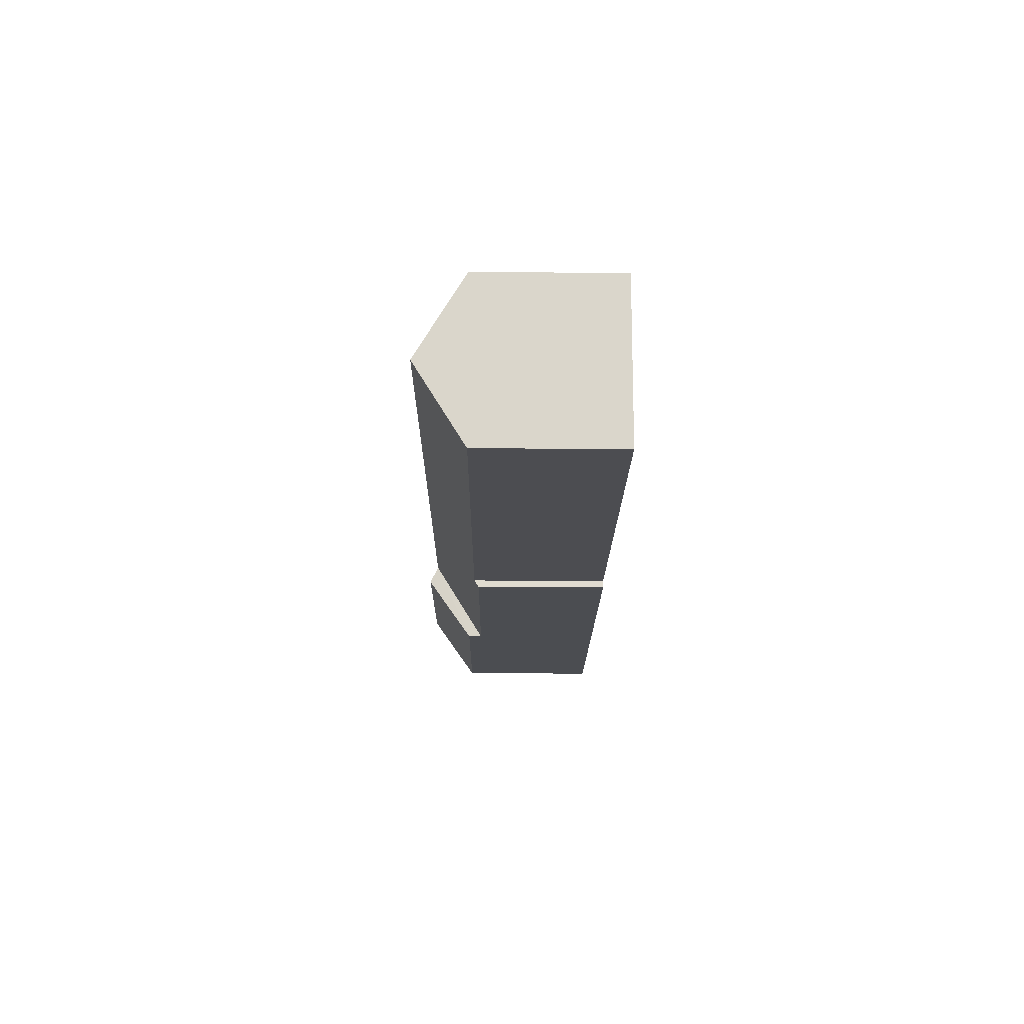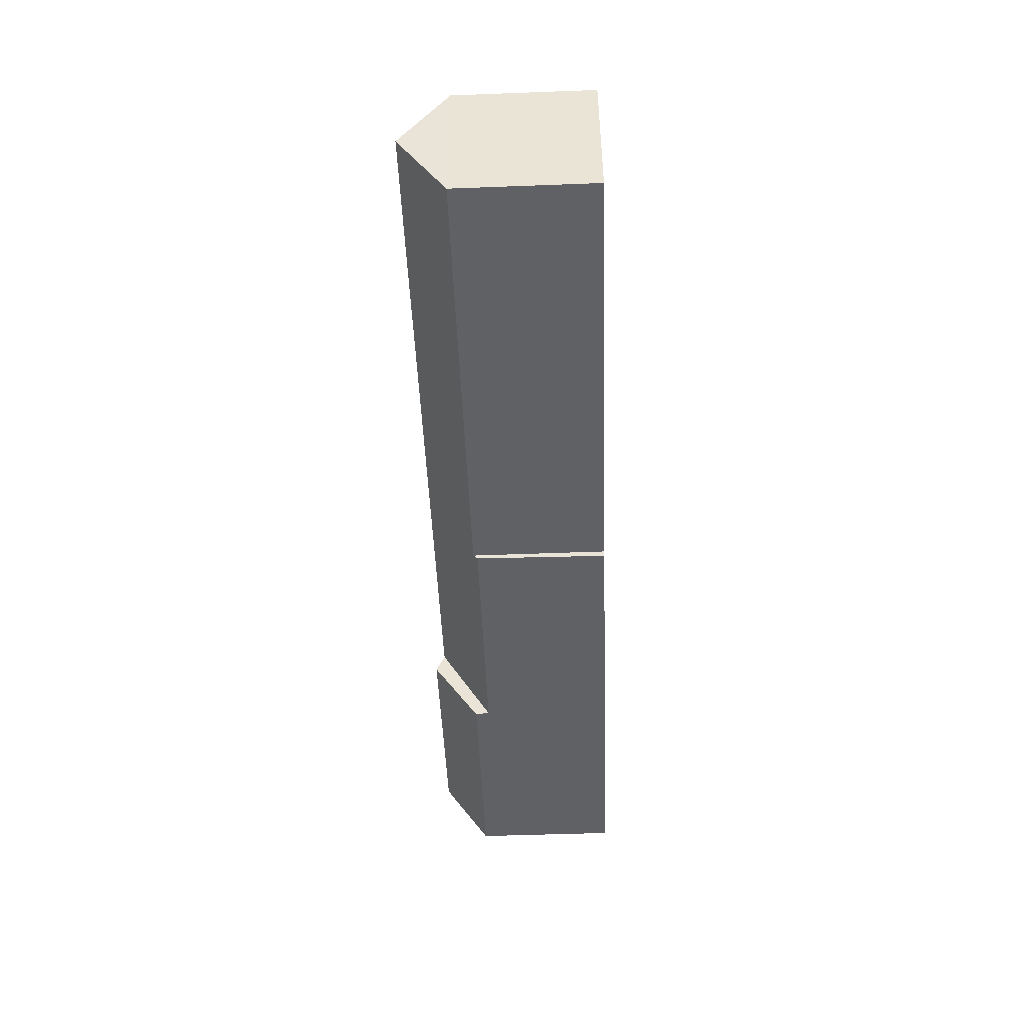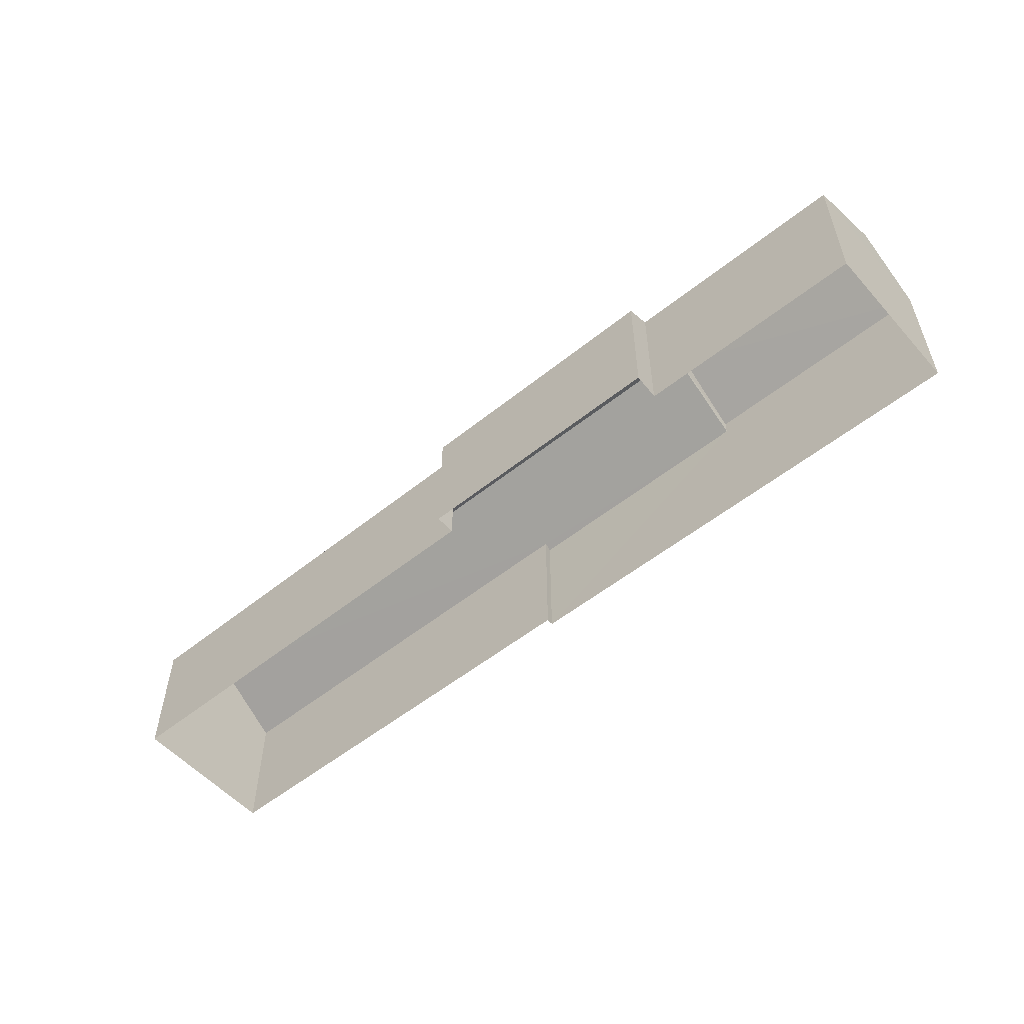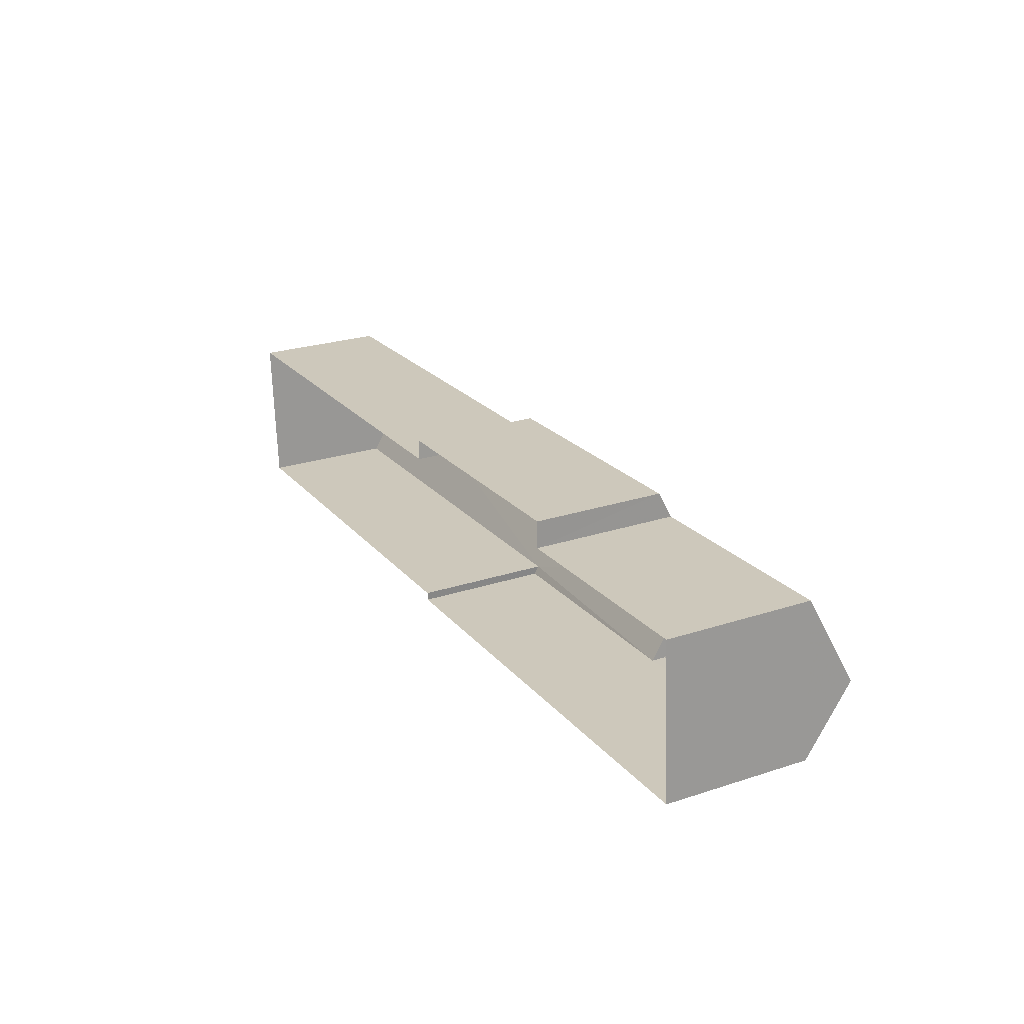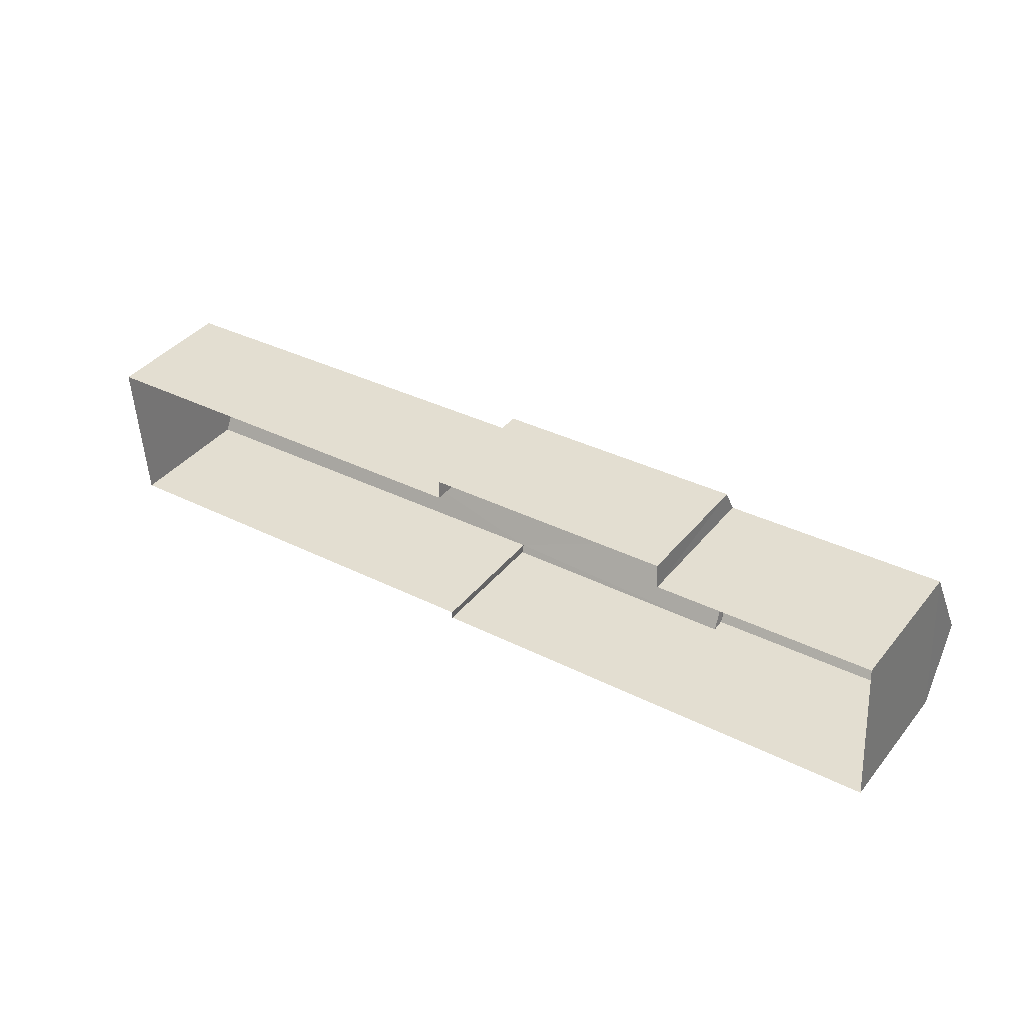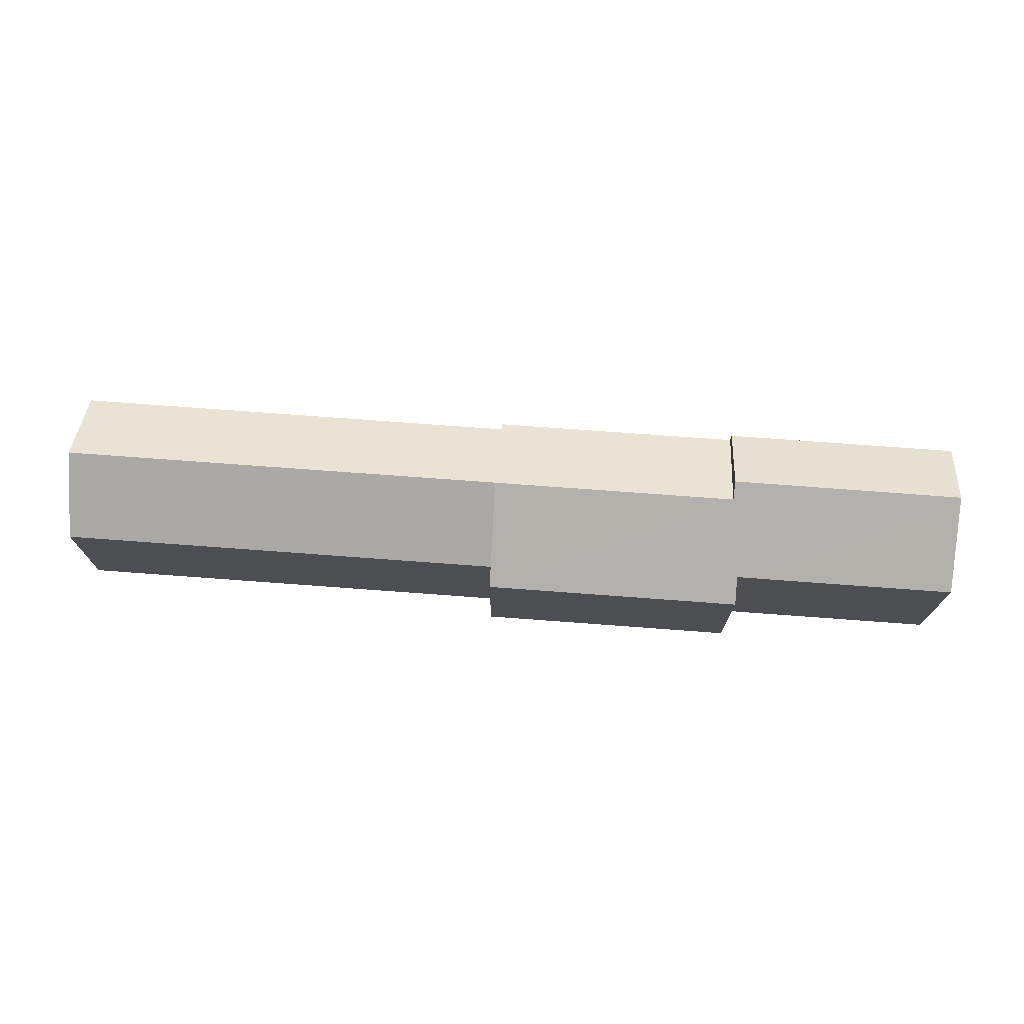
<metadata>
{"format":"obj","ext":"obj","renderer":"f3d","projection":"perspective","resolution":1024,"background":"white","views":[{"elev":-19.9,"azim":89.6,"up":"+Y"},{"elev":-49.9,"azim":92.1,"up":"+Y"},{"elev":-54.3,"azim":-143.5,"up":"+Z"},{"elev":25.7,"azim":-117.7,"up":"+Y"},{"elev":39.8,"azim":-145.0,"up":"+Y"},{"elev":72.9,"azim":-179.6,"up":"+Z"}]}
</metadata>
<code>
v -3.719e+05 -1.054e+05 25.79
v -3.719e+05 -1.054e+05 25.79
v -3.719e+05 -1.054e+05 25.79
v -3.719e+05 -1.054e+05 25.79
v -3.719e+05 -1.054e+05 25.79
v -3.719e+05 -1.054e+05 25.79
v -3.719e+05 -1.054e+05 25.79
v -3.719e+05 -1.054e+05 25.79
v -3.719e+05 -1.054e+05 25.79
v -3.719e+05 -1.054e+05 25.79
v -3.719e+05 -1.054e+05 30.57
v -3.719e+05 -1.054e+05 29.4
v -3.719e+05 -1.054e+05 29.4
v -3.719e+05 -1.054e+05 30.57
v -3.719e+05 -1.054e+05 30.35
v -3.719e+05 -1.054e+05 30.35
v -3.719e+05 -1.054e+05 29.06
v -3.719e+05 -1.054e+05 29.06
v -3.719e+05 -1.054e+05 29.4
v -3.719e+05 -1.054e+05 29.4
v -3.719e+05 -1.054e+05 29.17
v -3.719e+05 -1.054e+05 30.35
v -3.719e+05 -1.054e+05 29.17
v -3.719e+05 -1.054e+05 29.06
v -3.719e+05 -1.054e+05 29.06
v -3.719e+05 -1.054e+05 29.17
v -3.719e+05 -1.054e+05 29.17
f 1 2 3
f 4 5 3
f 6 7 8
f 2 7 3
f 6 8 9
f 10 6 9
f 4 3 6
f 3 7 6
f 11 12 13
f 11 14 12
f 15 16 17
f 17 18 19
f 11 15 14
f 14 19 20
f 15 17 19
f 15 19 14
f 21 22 23
f 24 23 25
f 22 16 23
f 23 16 15
f 25 23 15
f 26 22 27
f 26 16 22
f 26 17 16
f 3 17 26
f 3 5 17
f 8 25 9
f 9 25 12
f 8 24 25
f 12 25 13
f 6 18 4
f 6 19 18
f 10 9 20
f 20 12 14
f 20 9 12
f 7 2 21
f 23 7 21
f 6 10 20
f 19 6 20
f 18 5 4
f 18 17 5
f 7 24 8
f 7 23 24
f 3 27 1
f 3 26 27
f 13 25 15
f 11 13 15
f 21 2 27
f 21 27 22
f 2 1 27

</code>
